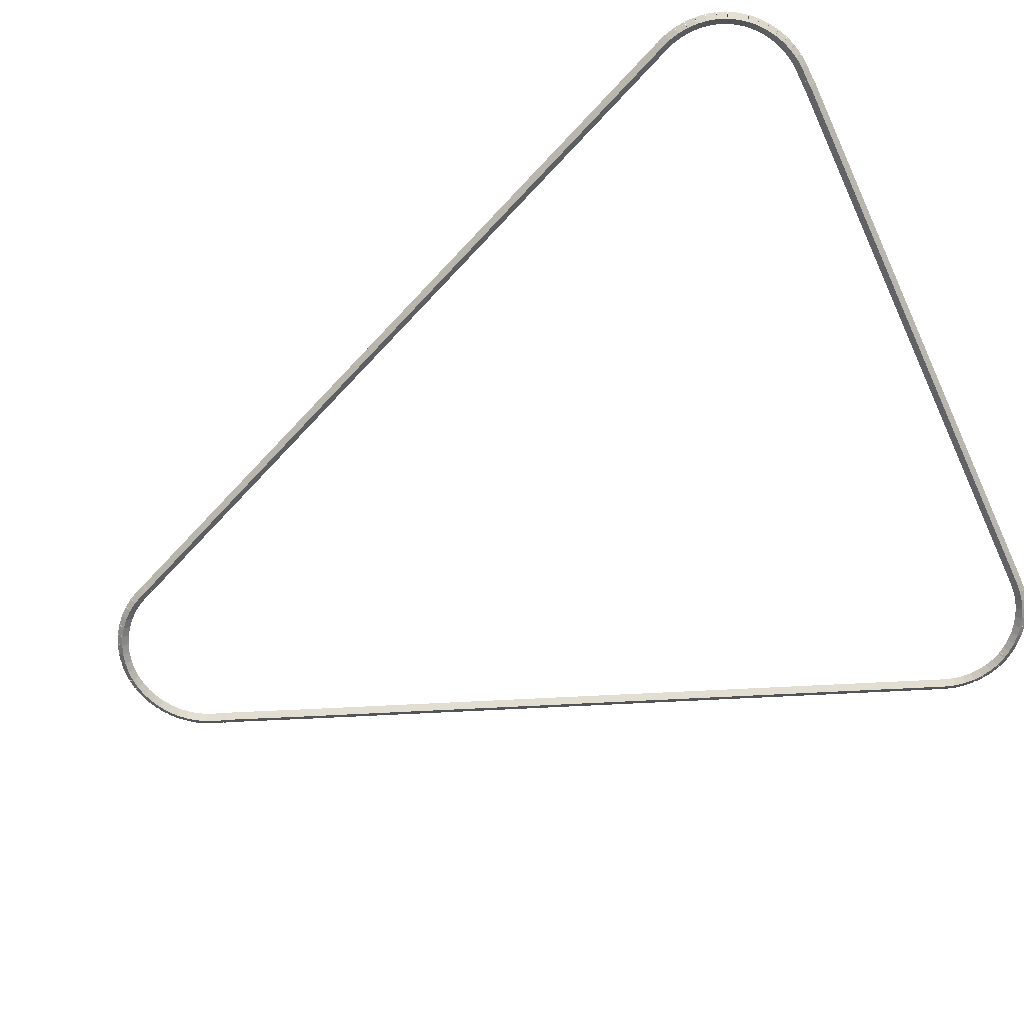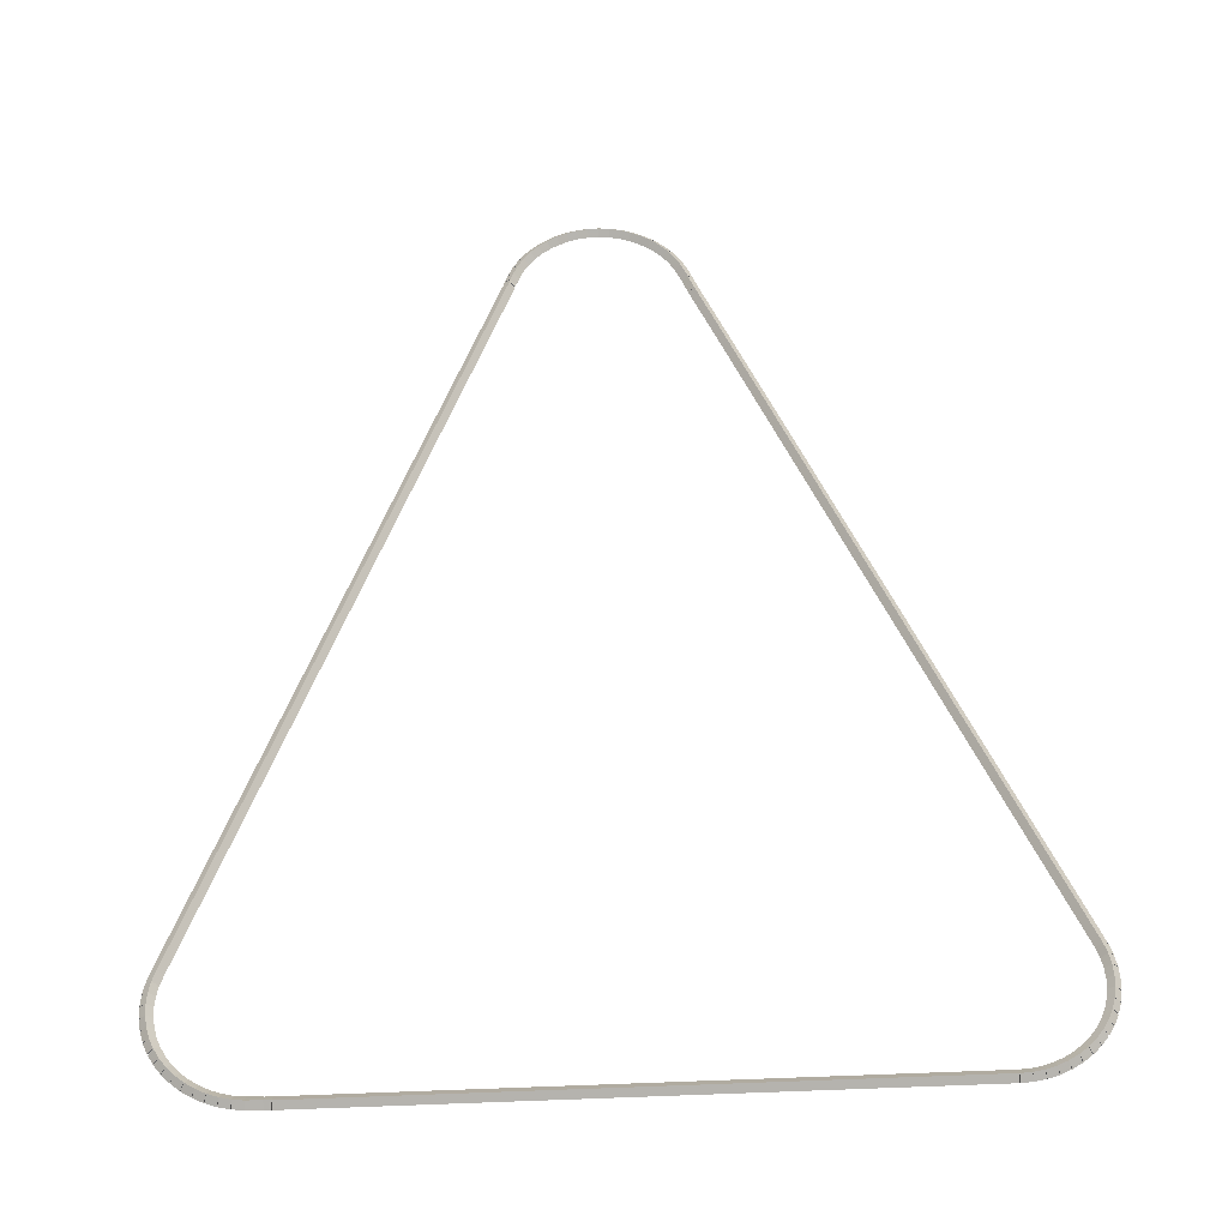
<metadata>
{"format":"obj","ext":"obj","renderer":"f3d","projection":"perspective","resolution":1024,"background":"white","views":[{"elev":-68.4,"azim":115.0,"up":"+Z"},{"elev":55.1,"azim":177.8,"up":"+Z"}]}
</metadata>
<code>
g boudary_original_219_0
v -48.68 10.64 44.28
v -48.77 10.6 44.18
v -48.68 10.64 44.08
v -48.59 10.68 44.18
v -49.22 11.97 44.28
v -49.31 11.93 44.18
v -49.22 11.97 44.08
v -49.13 12.01 44.18
f 1 2 3 4
f 6 2 1 5
f 5 1 4 8
f 6 5 8 7
f 8 4 3 7
f 7 3 2 6
g boudary_original_219_0
v -48.62 10.49 44.28
v -48.71 10.45 44.18
v -48.62 10.49 44.08
v -48.53 10.53 44.18
v -48.68 10.64 44.28
v -48.77 10.61 44.18
v -48.68 10.64 44.08
v -48.59 10.68 44.18
f 9 10 11 12
f 14 10 9 13
f 13 9 12 16
f 14 13 16 15
f 16 12 11 15
f 15 11 10 14
g boudary_original_219_0
v -48.59 10.4 44.28
v -48.69 10.37 44.18
v -48.59 10.4 44.08
v -48.5 10.43 44.18
v -48.62 10.49 44.28
v -48.72 10.46 44.18
v -48.62 10.49 44.08
v -48.53 10.52 44.18
f 17 18 19 20
f 22 18 17 21
f 21 17 20 24
f 22 21 24 23
f 24 20 19 23
f 23 19 18 22
g boudary_original_219_0
v -48.48 10.13 44.28
v -48.57 10.09 44.18
v -48.48 10.13 44.08
v -48.39 10.17 44.18
v -48.59 10.4 44.28
v -48.68 10.36 44.18
v -48.59 10.4 44.08
v -48.5 10.44 44.18
f 25 26 27 28
f 30 26 25 29
f 29 25 28 32
f 30 29 32 31
f 32 28 27 31
f 31 27 26 30
g boudary_original_219_0
v -48.39 9.971 44.28
v -48.47 9.922 44.18
v -48.39 9.971 44.08
v -48.3 10.02 44.18
v -48.48 10.13 44.28
v -48.56 10.08 44.18
v -48.48 10.13 44.08
v -48.39 10.18 44.18
f 33 34 35 36
f 38 34 33 37
f 37 33 36 40
f 38 37 40 39
f 40 36 35 39
f 39 35 34 38
g boudary_original_219_0
v -48.28 9.825 44.28
v -48.36 9.765 44.18
v -48.28 9.825 44.08
v -48.2 9.885 44.18
v -48.39 9.971 44.28
v -48.47 9.911 44.18
v -48.39 9.971 44.08
v -48.31 10.03 44.18
f 41 42 43 44
f 46 42 41 45
f 45 41 44 48
f 46 45 48 47
f 48 44 43 47
f 47 43 42 46
g boudary_original_219_0
v -48.15 9.693 44.28
v -48.22 9.624 44.18
v -48.15 9.693 44.08
v -48.08 9.763 44.18
v -48.28 9.825 44.28
v -48.35 9.755 44.18
v -48.28 9.825 44.08
v -48.21 9.894 44.18
f 49 50 51 52
f 54 50 49 53
f 53 49 52 56
f 54 53 56 55
f 56 52 51 55
f 55 51 50 54
g boudary_original_219_0
v -48.01 9.578 44.28
v -48.07 9.5 44.18
v -48.01 9.578 44.08
v -47.95 9.656 44.18
v -48.15 9.693 44.28
v -48.21 9.616 44.18
v -48.15 9.693 44.08
v -48.09 9.771 44.18
f 57 58 59 60
f 62 58 57 61
f 61 57 60 64
f 62 61 64 63
f 64 60 59 63
f 63 59 58 62
g boudary_original_219_0
v -47.86 9.48 44.28
v -47.91 9.396 44.18
v -47.86 9.48 44.08
v -47.8 9.565 44.18
v -48.01 9.578 44.28
v -48.06 9.493 44.18
v -48.01 9.578 44.08
v -47.96 9.662 44.18
f 65 66 67 68
f 70 66 65 69
f 69 65 68 72
f 70 69 72 71
f 72 68 67 71
f 71 67 66 70
g boudary_original_219_0
v -47.69 9.401 44.28
v -47.73 9.311 44.18
v -47.69 9.401 44.08
v -47.65 9.491 44.18
v -47.86 9.48 44.28
v -47.9 9.39 44.18
v -47.86 9.48 44.08
v -47.81 9.57 44.18
f 73 74 75 76
f 78 74 73 77
f 77 73 76 80
f 78 77 80 79
f 80 76 75 79
f 79 75 74 78
g boudary_original_219_0
v -47.52 9.341 44.28
v -47.55 9.247 44.18
v -47.52 9.341 44.08
v -47.48 9.436 44.18
v -47.69 9.401 44.28
v -47.72 9.306 44.18
v -47.69 9.401 44.08
v -47.66 9.495 44.18
f 81 82 83 84
f 86 82 81 85
f 85 81 84 88
f 86 85 88 87
f 88 84 83 87
f 87 83 82 86
g boudary_original_219_0
v -47.34 9.303 44.28
v -47.36 9.205 44.18
v -47.34 9.303 44.08
v -47.32 9.401 44.18
v -47.52 9.341 44.28
v -47.54 9.244 44.18
v -47.52 9.341 44.08
v -47.5 9.439 44.18
f 89 90 91 92
f 94 90 89 93
f 93 89 92 96
f 94 93 96 95
f 96 92 91 95
f 95 91 90 94
g boudary_original_219_0
v -47.16 9.287 44.28
v -47.17 9.187 44.18
v -47.16 9.287 44.08
v -47.15 9.386 44.18
v -47.34 9.303 44.28
v -47.35 9.203 44.18
v -47.34 9.303 44.08
v -47.33 9.402 44.18
f 97 98 99 100
f 102 98 97 101
f 101 97 100 104
f 102 101 104 103
f 104 100 99 103
f 103 99 98 102
g boudary_original_219_0
v -46.97 9.293 44.28
v -46.97 9.193 44.18
v -46.97 9.293 44.08
v -46.98 9.393 44.18
v -47.16 9.287 44.28
v -47.15 9.187 44.18
v -47.16 9.287 44.08
v -47.16 9.386 44.18
f 105 106 107 108
f 110 106 105 109
f 109 105 108 112
f 110 109 112 111
f 112 108 107 111
f 111 107 106 110
g boudary_original_219_0
v -46.79 9.323 44.28
v -46.78 9.224 44.18
v -46.79 9.323 44.08
v -46.81 9.421 44.18
v -46.97 9.293 44.28
v -46.96 9.195 44.18
v -46.97 9.293 44.08
v -46.99 9.392 44.18
f 113 114 115 116
f 118 114 113 117
f 117 113 116 120
f 118 117 120 119
f 120 116 115 119
f 119 115 114 118
g boudary_original_219_0
v -46.62 9.373 44.28
v -46.59 9.277 44.18
v -46.62 9.373 44.08
v -46.65 9.47 44.18
v -46.79 9.323 44.28
v -46.77 9.227 44.18
v -46.79 9.323 44.08
v -46.82 9.419 44.18
f 121 122 123 124
f 126 122 121 125
f 125 121 124 128
f 126 125 128 127
f 128 124 123 127
f 127 123 122 126
g boudary_original_219_0
v -46.45 9.445 44.28
v -46.41 9.352 44.18
v -46.45 9.445 44.08
v -46.49 9.537 44.18
v -46.62 9.373 44.28
v -46.58 9.281 44.18
v -46.62 9.373 44.08
v -46.66 9.466 44.18
f 129 130 131 132
f 134 130 129 133
f 133 129 132 136
f 134 133 136 135
f 136 132 131 135
f 135 131 130 134
g boudary_original_219_0
v -46.29 9.535 44.28
v -46.24 9.448 44.18
v -46.29 9.535 44.08
v -46.34 9.622 44.18
v -46.45 9.445 44.28
v -46.4 9.358 44.18
v -46.45 9.445 44.08
v -46.5 9.532 44.18
f 137 138 139 140
f 142 138 137 141
f 141 137 140 144
f 142 141 144 143
f 144 140 139 143
f 143 139 138 142
g boudary_original_219_0
v -46.14 9.643 44.28
v -46.08 9.562 44.18
v -46.14 9.643 44.08
v -46.2 9.724 44.18
v -46.29 9.535 44.28
v -46.23 9.454 44.18
v -46.29 9.535 44.08
v -46.35 9.615 44.18
f 145 146 147 148
f 150 146 145 149
f 149 145 148 152
f 150 149 152 151
f 152 148 147 151
f 151 147 146 150
g boudary_original_219_0
v -46.01 9.768 44.28
v -45.94 9.695 44.18
v -46.01 9.768 44.08
v -46.08 9.841 44.18
v -46.14 9.643 44.28
v -46.08 9.57 44.18
v -46.14 9.643 44.08
v -46.21 9.716 44.18
f 153 154 155 156
f 158 154 153 157
f 157 153 156 160
f 158 157 160 159
f 160 156 155 159
f 159 155 154 158
g boudary_original_219_0
v -45.89 9.908 44.28
v -45.82 9.844 44.18
v -45.89 9.908 44.08
v -45.97 9.972 44.18
v -46.01 9.768 44.28
v -45.93 9.704 44.18
v -46.01 9.768 44.08
v -46.09 9.832 44.18
f 161 162 163 164
f 166 162 161 165
f 165 161 164 168
f 166 165 168 167
f 168 164 163 167
f 167 163 162 166
g boudary_original_219_0
v -45.79 10.06 44.28
v -45.71 10.01 44.18
v -45.79 10.06 44.08
v -45.88 10.12 44.18
v -45.89 9.908 44.28
v -45.81 9.854 44.18
v -45.89 9.908 44.08
v -45.98 9.962 44.18
f 169 170 171 172
f 174 170 169 173
f 173 169 172 176
f 174 173 176 175
f 176 172 171 175
f 175 171 170 174
g boudary_original_219_0
v -45.72 10.23 44.28
v -45.63 10.19 44.18
v -45.72 10.23 44.08
v -45.81 10.27 44.18
v -45.79 10.06 44.28
v -45.7 10.02 44.18
v -45.79 10.06 44.08
v -45.89 10.11 44.18
f 177 178 179 180
f 182 178 177 181
f 181 177 180 184
f 182 181 184 183
f 184 180 179 183
f 183 179 178 182
g boudary_original_219_0
v -45.66 10.37 44.28
v -45.57 10.33 44.18
v -45.66 10.37 44.08
v -45.75 10.4 44.18
v -45.72 10.23 44.28
v -45.62 10.19 44.18
v -45.72 10.23 44.08
v -45.81 10.27 44.18
f 185 186 187 188
f 190 186 185 189
f 189 185 188 192
f 190 189 192 191
f 192 188 187 191
f 191 187 186 190
g boudary_original_219_0
v -45.65 10.42 44.28
v -45.55 10.39 44.18
v -45.65 10.42 44.08
v -45.74 10.45 44.18
v -45.66 10.37 44.28
v -45.56 10.34 44.18
v -45.66 10.37 44.08
v -45.76 10.39 44.18
f 193 194 195 196
f 198 194 193 197
f 197 193 196 200
f 198 197 200 199
f 200 196 195 199
f 199 195 194 198
g boudary_original_219_0
v -45.52 10.73 44.28
v -45.43 10.69 44.18
v -45.52 10.73 44.08
v -45.61 10.76 44.18
v -45.65 10.42 44.28
v -45.55 10.38 44.18
v -45.65 10.42 44.08
v -45.74 10.46 44.18
f 201 202 203 204
f 206 202 201 205
f 205 201 204 208
f 206 205 208 207
f 208 204 203 207
f 207 203 202 206
g boudary_original_219_0
v -45.4 11.02 44.28
v -45.31 10.98 44.18
v -45.4 11.02 44.08
v -45.49 11.06 44.18
v -45.52 10.73 44.28
v -45.43 10.69 44.18
v -45.52 10.73 44.08
v -45.61 10.76 44.18
f 209 210 211 212
f 214 210 209 213
f 213 209 212 216
f 214 213 216 215
f 216 212 211 215
f 215 211 210 214
g boudary_original_219_0
v -40.6 22.88 44.28
v -40.5 22.84 44.18
v -40.6 22.88 44.08
v -40.69 22.91 44.18
v -45.4 11.02 44.28
v -45.31 10.98 44.18
v -45.4 11.02 44.08
v -45.49 11.06 44.18
f 217 218 219 220
f 222 218 217 221
f 221 217 220 224
f 222 221 224 223
f 224 220 219 223
f 223 219 218 222
g boudary_original_219_0
v -40.53 23.04 44.28
v -40.44 23.01 44.18
v -40.53 23.04 44.08
v -40.63 23.08 44.18
v -40.6 22.88 44.28
v -40.5 22.84 44.18
v -40.6 22.88 44.08
v -40.69 22.91 44.18
f 225 226 227 228
f 230 226 225 229
f 229 225 228 232
f 230 229 232 231
f 232 228 227 231
f 231 227 226 230
g boudary_original_219_0
v -40.5 23.21 44.28
v -40.4 23.19 44.18
v -40.5 23.21 44.08
v -40.59 23.23 44.18
v -40.53 23.04 44.28
v -40.44 23.02 44.18
v -40.53 23.04 44.08
v -40.63 23.06 44.18
f 233 234 235 236
f 238 234 233 237
f 237 233 236 240
f 238 237 240 239
f 240 236 235 239
f 239 235 234 238
g boudary_original_219_0
v -40.48 23.39 44.28
v -40.38 23.37 44.18
v -40.48 23.39 44.08
v -40.58 23.4 44.18
v -40.5 23.21 44.28
v -40.4 23.2 44.18
v -40.5 23.21 44.08
v -40.6 23.22 44.18
f 241 242 243 244
f 246 242 241 245
f 245 241 244 248
f 246 245 248 247
f 248 244 243 247
f 247 243 242 246
g boudary_original_219_0
v -40.48 23.56 44.28
v -40.38 23.56 44.18
v -40.48 23.56 44.08
v -40.58 23.56 44.18
v -40.48 23.39 44.28
v -40.38 23.39 44.18
v -40.48 23.39 44.08
v -40.58 23.38 44.18
f 249 250 251 252
f 254 250 249 253
f 253 249 252 256
f 254 253 256 255
f 256 252 251 255
f 255 251 250 254
g boudary_original_219_0
v -40.51 23.73 44.28
v -40.41 23.74 44.18
v -40.51 23.73 44.08
v -40.61 23.71 44.18
v -40.48 23.56 44.28
v -40.38 23.57 44.18
v -40.48 23.56 44.08
v -40.58 23.54 44.18
f 257 258 259 260
f 262 258 257 261
f 261 257 260 264
f 262 261 264 263
f 264 260 259 263
f 263 259 258 262
g boudary_original_219_0
v -40.55 23.9 44.28
v -40.45 23.92 44.18
v -40.55 23.9 44.08
v -40.65 23.87 44.18
v -40.51 23.73 44.28
v -40.41 23.76 44.18
v -40.51 23.73 44.08
v -40.6 23.7 44.18
f 265 266 267 268
f 270 266 265 269
f 269 265 268 272
f 270 269 272 271
f 272 268 267 271
f 271 267 266 270
g boudary_original_219_0
v -40.62 24.06 44.28
v -40.52 24.09 44.18
v -40.62 24.06 44.08
v -40.71 24.02 44.18
v -40.55 23.9 44.28
v -40.46 23.93 44.18
v -40.55 23.9 44.08
v -40.64 23.86 44.18
f 273 274 275 276
f 278 274 273 277
f 277 273 276 280
f 278 277 280 279
f 280 276 275 279
f 279 275 274 278
g boudary_original_219_0
v -40.64 24.09 44.28
v -40.56 24.15 44.18
v -40.64 24.09 44.08
v -40.72 24.04 44.18
v -40.62 24.06 44.28
v -40.53 24.11 44.18
v -40.62 24.06 44.08
v -40.7 24 44.18
f 281 282 283 284
f 286 282 281 285
f 285 281 284 288
f 286 285 288 287
f 288 284 283 287
f 287 283 282 286
g boudary_original_219_0
v -40.7 24.2 44.28
v -40.61 24.25 44.18
v -40.7 24.2 44.08
v -40.79 24.15 44.18
v -40.64 24.09 44.28
v -40.55 24.14 44.18
v -40.64 24.09 44.08
v -40.73 24.04 44.18
f 289 290 291 292
f 294 290 289 293
f 293 289 292 296
f 294 293 296 295
f 296 292 291 295
f 295 291 290 294
g boudary_original_219_0
v -40.8 24.34 44.28
v -40.72 24.4 44.18
v -40.8 24.34 44.08
v -40.89 24.28 44.18
v -40.7 24.2 44.28
v -40.62 24.26 44.18
v -40.7 24.2 44.08
v -40.78 24.14 44.18
f 297 298 299 300
f 302 298 297 301
f 301 297 300 304
f 302 301 304 303
f 304 300 299 303
f 303 299 298 302
g boudary_original_219_0
v -40.93 24.46 44.28
v -40.85 24.53 44.18
v -40.93 24.46 44.08
v -41 24.39 44.18
v -40.8 24.34 44.28
v -40.73 24.41 44.18
v -40.8 24.34 44.08
v -40.88 24.27 44.18
f 305 306 307 308
f 310 306 305 309
f 309 305 308 312
f 310 309 312 311
f 312 308 307 311
f 311 307 306 310
g boudary_original_219_0
v -41.06 24.57 44.28
v -41 24.65 44.18
v -41.06 24.57 44.08
v -41.12 24.5 44.18
v -40.93 24.46 44.28
v -40.86 24.54 44.18
v -40.93 24.46 44.08
v -40.99 24.38 44.18
f 313 314 315 316
f 318 314 313 317
f 317 313 316 320
f 318 317 320 319
f 320 316 315 319
f 319 315 314 318
g boudary_original_219_0
v -41.21 24.67 44.28
v -41.16 24.75 44.18
v -41.21 24.67 44.08
v -41.26 24.58 44.18
v -41.06 24.57 44.28
v -41.01 24.66 44.18
v -41.06 24.57 44.08
v -41.12 24.49 44.18
f 321 322 323 324
f 326 322 321 325
f 325 321 324 328
f 326 325 328 327
f 328 324 323 327
f 327 323 322 326
g boudary_original_219_0
v -41.37 24.75 44.28
v -41.32 24.84 44.18
v -41.37 24.75 44.08
v -41.41 24.66 44.18
v -41.21 24.67 44.28
v -41.17 24.76 44.18
v -41.21 24.67 44.08
v -41.25 24.58 44.18
f 329 330 331 332
f 334 330 329 333
f 333 329 332 336
f 334 333 336 335
f 336 332 331 335
f 335 331 330 334
g boudary_original_219_0
v -41.54 24.8 44.28
v -41.5 24.9 44.18
v -41.54 24.8 44.08
v -41.57 24.71 44.18
v -41.37 24.75 44.28
v -41.34 24.84 44.18
v -41.37 24.75 44.08
v -41.4 24.65 44.18
f 337 338 339 340
f 342 338 337 341
f 341 337 340 344
f 342 341 344 343
f 344 340 339 343
f 343 339 338 342
g boudary_original_219_0
v -41.71 24.84 44.28
v -41.69 24.94 44.18
v -41.71 24.84 44.08
v -41.73 24.75 44.18
v -41.54 24.8 44.28
v -41.51 24.9 44.18
v -41.54 24.8 44.08
v -41.56 24.71 44.18
f 345 346 347 348
f 350 346 345 349
f 349 345 348 352
f 350 349 352 351
f 352 348 347 351
f 351 347 346 350
g boudary_original_219_0
v -41.89 24.86 44.28
v -41.88 24.96 44.18
v -41.89 24.86 44.08
v -41.9 24.76 44.18
v -41.71 24.84 44.28
v -41.7 24.94 44.18
v -41.71 24.84 44.08
v -41.72 24.75 44.18
f 353 354 355 356
f 358 354 353 357
f 357 353 356 360
f 358 357 360 359
f 360 356 355 359
f 359 355 354 358
g boudary_original_219_0
v -42.13 24.87 44.28
v -42.13 24.97 44.18
v -42.13 24.87 44.08
v -42.13 24.77 44.18
v -41.89 24.86 44.28
v -41.89 24.96 44.18
v -41.89 24.86 44.08
v -41.89 24.76 44.18
f 361 362 363 364
f 366 362 361 365
f 365 361 364 368
f 366 365 368 367
f 368 364 363 367
f 367 363 362 366
g boudary_original_219_0
v -42.24 24.87 44.28
v -42.24 24.97 44.18
v -42.24 24.87 44.08
v -42.25 24.77 44.18
v -42.13 24.87 44.28
v -42.12 24.96 44.18
v -42.13 24.87 44.08
v -42.14 24.77 44.18
f 369 370 371 372
f 374 370 369 373
f 373 369 372 376
f 374 373 376 375
f 376 372 371 375
f 375 371 370 374
g boudary_original_219_0
v -52.27 24.87 44.28
v -52.27 24.97 44.18
v -52.27 24.87 44.08
v -52.27 24.77 44.18
v -42.24 24.87 44.28
v -42.24 24.97 44.18
v -42.24 24.87 44.08
v -42.24 24.77 44.18
f 377 378 379 380
f 382 378 377 381
f 381 377 380 384
f 382 381 384 383
f 384 380 379 383
f 383 379 378 382
g boudary_original_219_0
v -52.44 24.86 44.28
v -52.45 24.95 44.18
v -52.44 24.86 44.08
v -52.44 24.76 44.18
v -52.27 24.87 44.28
v -52.27 24.97 44.18
v -52.27 24.87 44.08
v -52.26 24.77 44.18
f 385 386 387 388
f 390 386 385 389
f 389 385 388 392
f 390 389 392 391
f 392 388 387 391
f 391 387 386 390
g boudary_original_219_0
v -52.62 24.82 44.28
v -52.64 24.92 44.18
v -52.62 24.82 44.08
v -52.6 24.73 44.18
v -52.44 24.86 44.28
v -52.46 24.95 44.18
v -52.44 24.86 44.08
v -52.43 24.76 44.18
f 393 394 395 396
f 398 394 393 397
f 397 393 396 400
f 398 397 400 399
f 400 396 395 399
f 399 395 394 398
g boudary_original_219_0
v -52.79 24.77 44.28
v -52.82 24.87 44.18
v -52.79 24.77 44.08
v -52.76 24.68 44.18
v -52.62 24.82 44.28
v -52.65 24.92 44.18
v -52.62 24.82 44.08
v -52.59 24.73 44.18
f 401 402 403 404
f 406 402 401 405
f 405 401 404 408
f 406 405 408 407
f 408 404 403 407
f 407 403 402 406
g boudary_original_219_0
v -52.95 24.7 44.28
v -52.99 24.79 44.18
v -52.95 24.7 44.08
v -52.91 24.61 44.18
v -52.79 24.77 44.28
v -52.83 24.86 44.18
v -52.79 24.77 44.08
v -52.75 24.68 44.18
f 409 410 411 412
f 414 410 409 413
f 413 409 412 416
f 414 413 416 415
f 416 412 411 415
f 415 411 410 414
g boudary_original_219_0
v -53.11 24.61 44.28
v -53.15 24.7 44.18
v -53.11 24.61 44.08
v -53.06 24.53 44.18
v -52.95 24.7 44.28
v -53 24.79 44.18
v -52.95 24.7 44.08
v -52.9 24.62 44.18
f 417 418 419 420
f 422 418 417 421
f 421 417 420 424
f 422 421 424 423
f 424 420 419 423
f 423 419 418 422
g boudary_original_219_0
v -53.25 24.51 44.28
v -53.31 24.59 44.18
v -53.25 24.51 44.08
v -53.19 24.43 44.18
v -53.11 24.61 44.28
v -53.16 24.7 44.18
v -53.11 24.61 44.08
v -53.05 24.53 44.18
f 425 426 427 428
f 430 426 425 429
f 429 425 428 432
f 430 429 432 431
f 432 428 427 431
f 431 427 426 430
g boudary_original_219_0
v -53.37 24.39 44.28
v -53.44 24.46 44.18
v -53.37 24.39 44.08
v -53.31 24.32 44.18
v -53.25 24.51 44.28
v -53.31 24.58 44.18
v -53.25 24.51 44.08
v -53.18 24.44 44.18
f 433 434 435 436
f 438 434 433 437
f 437 433 436 440
f 438 437 440 439
f 440 436 435 439
f 439 435 434 438
g boudary_original_219_0
v -53.48 24.26 44.28
v -53.56 24.32 44.18
v -53.48 24.26 44.08
v -53.41 24.19 44.18
v -53.37 24.39 44.28
v -53.45 24.45 44.18
v -53.37 24.39 44.08
v -53.3 24.33 44.18
f 441 442 443 444
f 446 442 441 445
f 445 441 444 448
f 446 445 448 447
f 448 444 443 447
f 447 443 442 446
g boudary_original_219_0
v -53.55 24.16 44.28
v -53.63 24.21 44.18
v -53.55 24.16 44.08
v -53.47 24.1 44.18
v -53.48 24.26 44.28
v -53.57 24.31 44.18
v -53.48 24.26 44.08
v -53.4 24.2 44.18
f 449 450 451 452
f 454 450 449 453
f 453 449 452 456
f 454 453 456 455
f 456 452 451 455
f 455 451 450 454
g boudary_original_219_0
v -53.58 24.12 44.28
v -53.66 24.18 44.18
v -53.58 24.12 44.08
v -53.5 24.06 44.18
v -53.55 24.16 44.28
v -53.63 24.22 44.18
v -53.55 24.16 44.08
v -53.47 24.09 44.18
f 457 458 459 460
f 462 458 457 461
f 461 457 460 464
f 462 461 464 463
f 464 460 459 463
f 463 459 458 462
g boudary_original_219_0
v -53.65 23.96 44.28
v -53.74 24.01 44.18
v -53.65 23.96 44.08
v -53.56 23.92 44.18
v -53.58 24.12 44.28
v -53.67 24.16 44.18
v -53.58 24.12 44.08
v -53.49 24.08 44.18
f 465 466 467 468
f 470 466 465 469
f 469 465 468 472
f 470 469 472 471
f 472 468 467 471
f 471 467 466 470
g boudary_original_219_0
v -53.7 23.8 44.28
v -53.8 23.83 44.18
v -53.7 23.8 44.08
v -53.61 23.77 44.18
v -53.65 23.96 44.28
v -53.75 23.99 44.18
v -53.65 23.96 44.08
v -53.56 23.93 44.18
f 473 474 475 476
f 478 474 473 477
f 477 473 476 480
f 478 477 480 479
f 480 476 475 479
f 479 475 474 478
g boudary_original_219_0
v -53.74 23.63 44.28
v -53.84 23.65 44.18
v -53.74 23.63 44.08
v -53.64 23.61 44.18
v -53.7 23.8 44.28
v -53.8 23.82 44.18
v -53.7 23.8 44.08
v -53.61 23.78 44.18
f 481 482 483 484
f 486 482 481 485
f 485 481 484 488
f 486 485 488 487
f 488 484 483 487
f 487 483 482 486
g boudary_original_219_0
v -53.75 23.46 44.28
v -53.85 23.46 44.18
v -53.75 23.46 44.08
v -53.65 23.45 44.18
v -53.74 23.63 44.28
v -53.84 23.64 44.18
v -53.74 23.63 44.08
v -53.64 23.62 44.18
f 489 490 491 492
f 494 490 489 493
f 493 489 492 496
f 494 493 496 495
f 496 492 491 495
f 495 491 490 494
g boudary_original_219_0
v -53.74 23.28 44.28
v -53.84 23.28 44.18
v -53.74 23.28 44.08
v -53.64 23.29 44.18
v -53.75 23.46 44.28
v -53.85 23.45 44.18
v -53.75 23.46 44.08
v -53.65 23.46 44.18
f 497 498 499 500
f 502 498 497 501
f 501 497 500 504
f 502 501 504 503
f 504 500 499 503
f 503 499 498 502
g boudary_original_219_0
v -53.71 23.11 44.28
v -53.81 23.1 44.18
v -53.71 23.11 44.08
v -53.61 23.13 44.18
v -53.74 23.28 44.28
v -53.84 23.27 44.18
v -53.74 23.28 44.08
v -53.64 23.3 44.18
f 505 506 507 508
f 510 506 505 509
f 509 505 508 512
f 510 509 512 511
f 512 508 507 511
f 511 507 506 510
g boudary_original_219_0
v -53.66 22.95 44.28
v -53.76 22.92 44.18
v -53.66 22.95 44.08
v -53.56 22.97 44.18
v -53.71 23.11 44.28
v -53.81 23.08 44.18
v -53.71 23.11 44.08
v -53.62 23.14 44.18
f 513 514 515 516
f 518 514 513 517
f 517 513 516 520
f 518 517 520 519
f 520 516 515 519
f 519 515 514 518
g boudary_original_219_0
v -49.22 11.97 44.28
v -49.31 11.93 44.18
v -49.22 11.97 44.08
v -49.13 12.01 44.18
v -53.66 22.95 44.28
v -53.75 22.91 44.18
v -53.66 22.95 44.08
v -53.57 22.98 44.18
f 521 522 523 524
f 526 522 521 525
f 525 521 524 528
f 526 525 528 527
f 528 524 523 527
f 527 523 522 526

</code>
